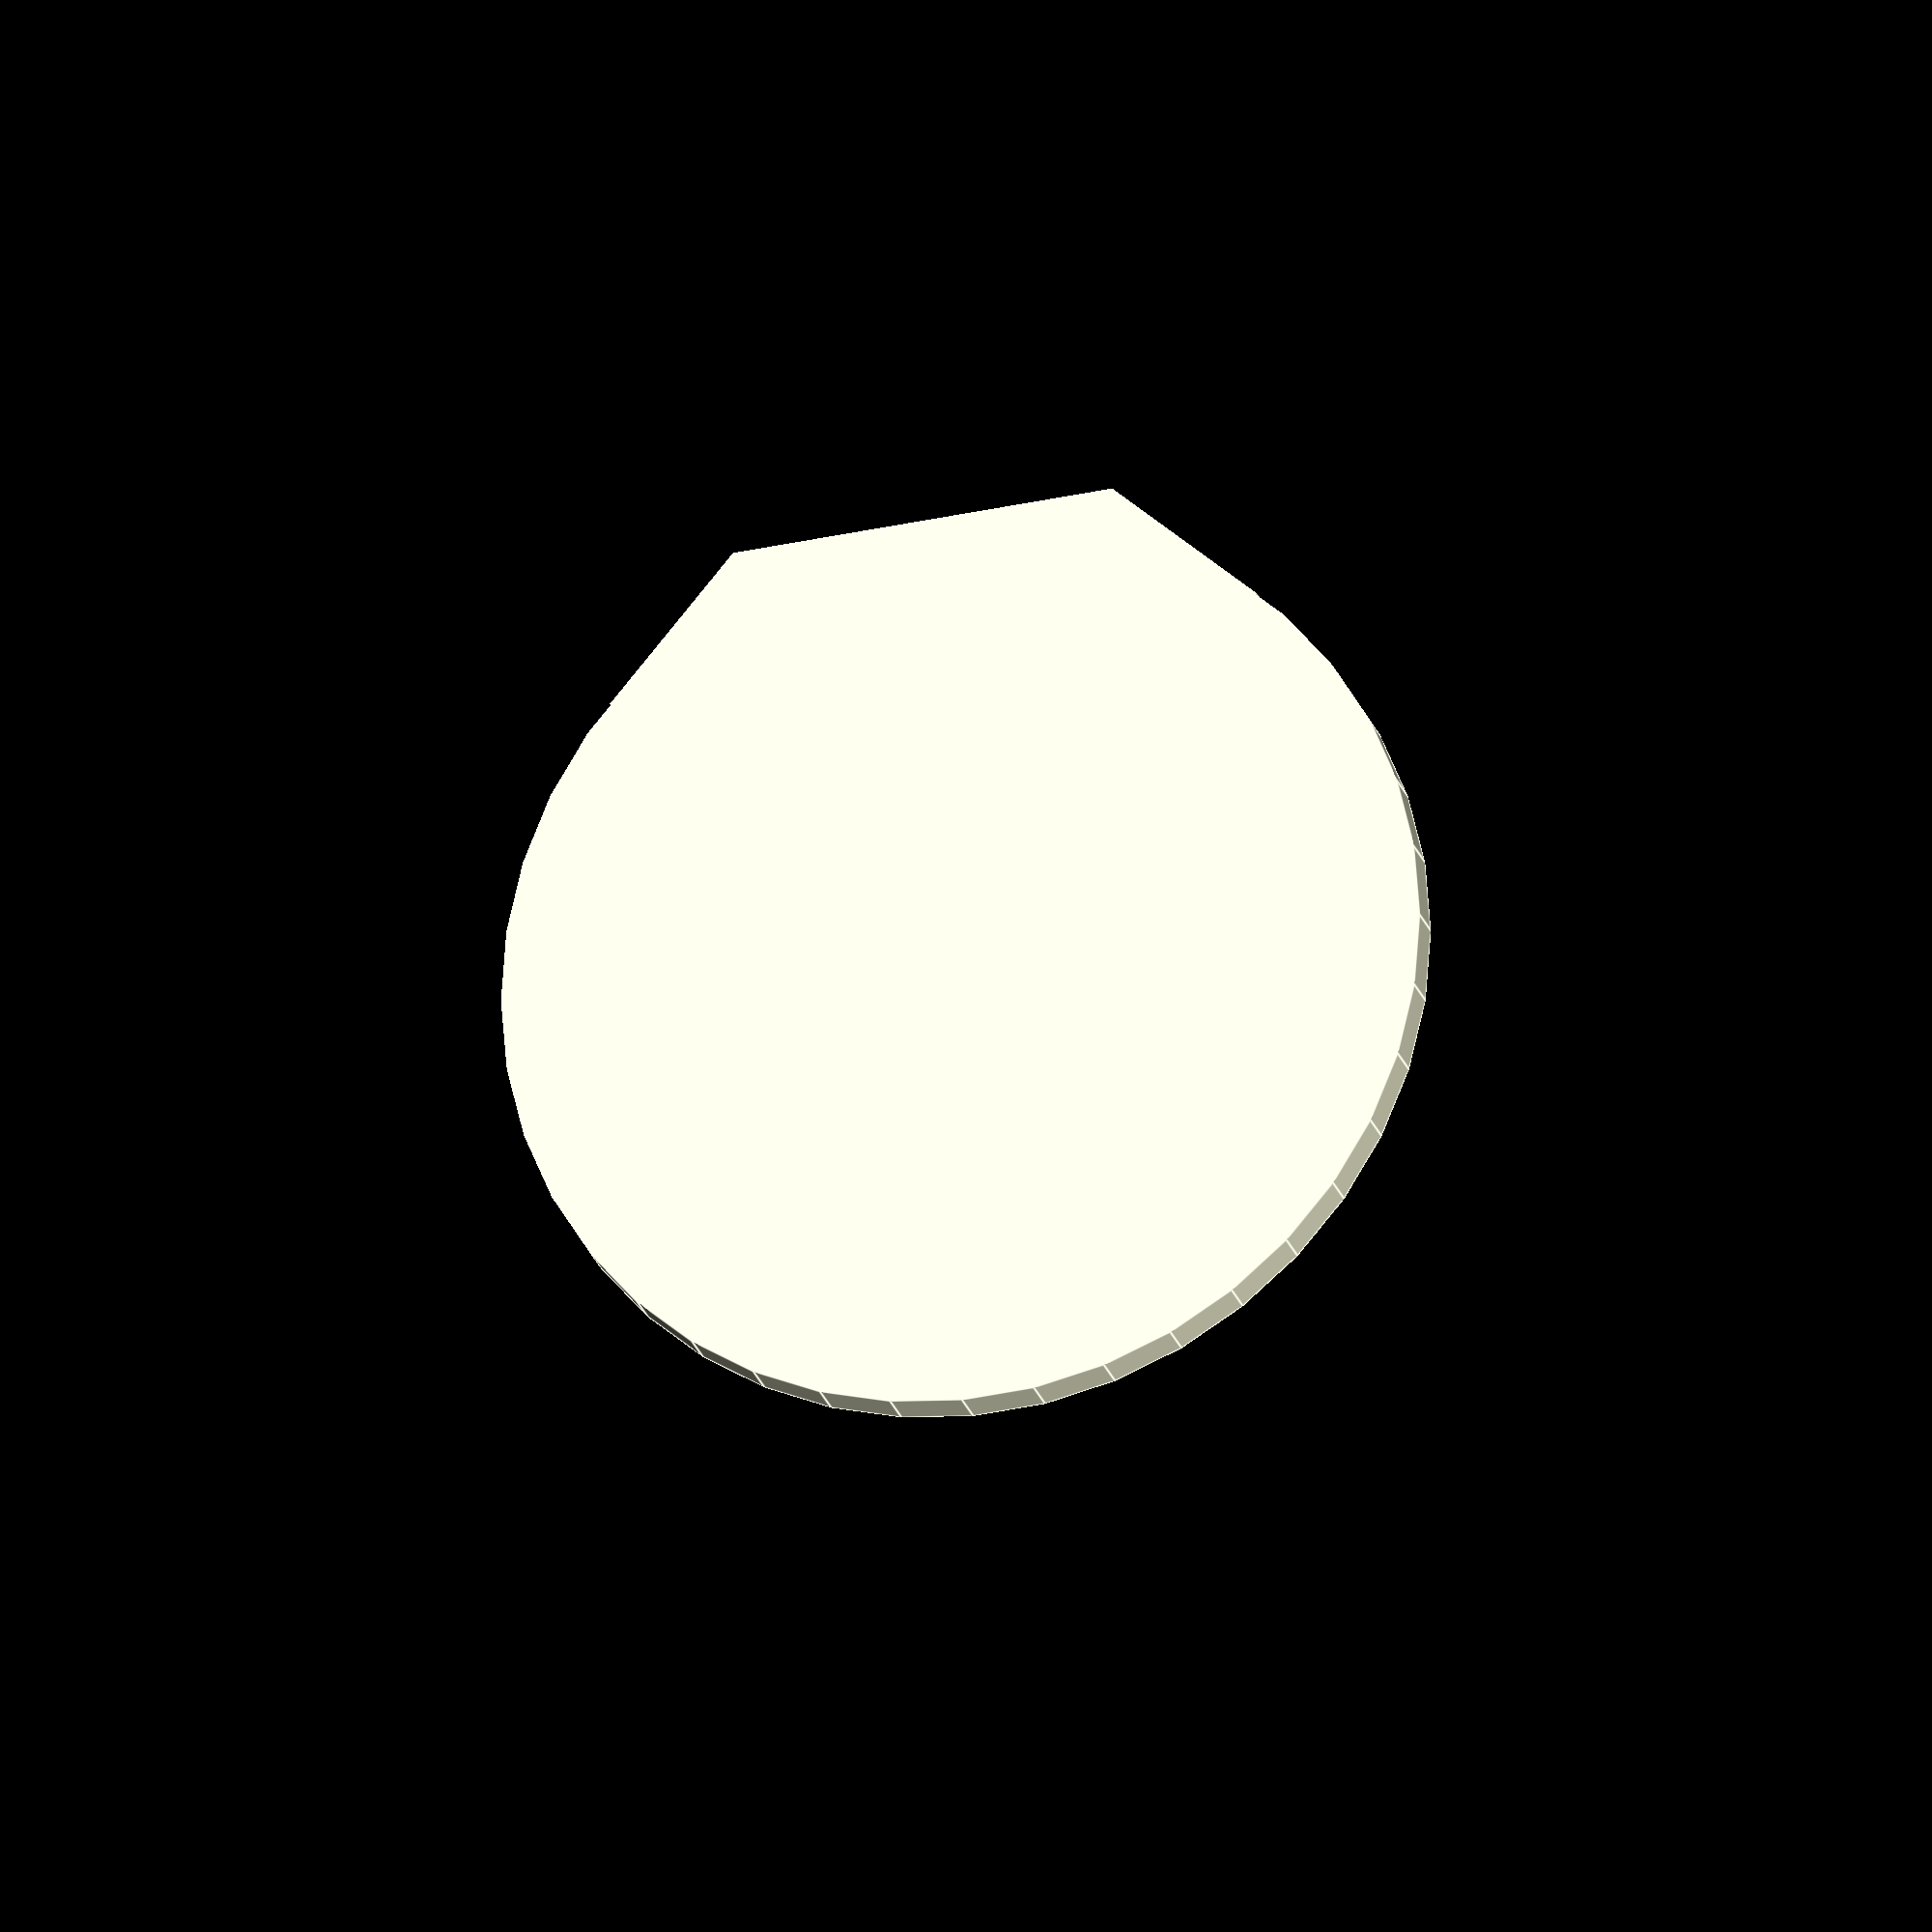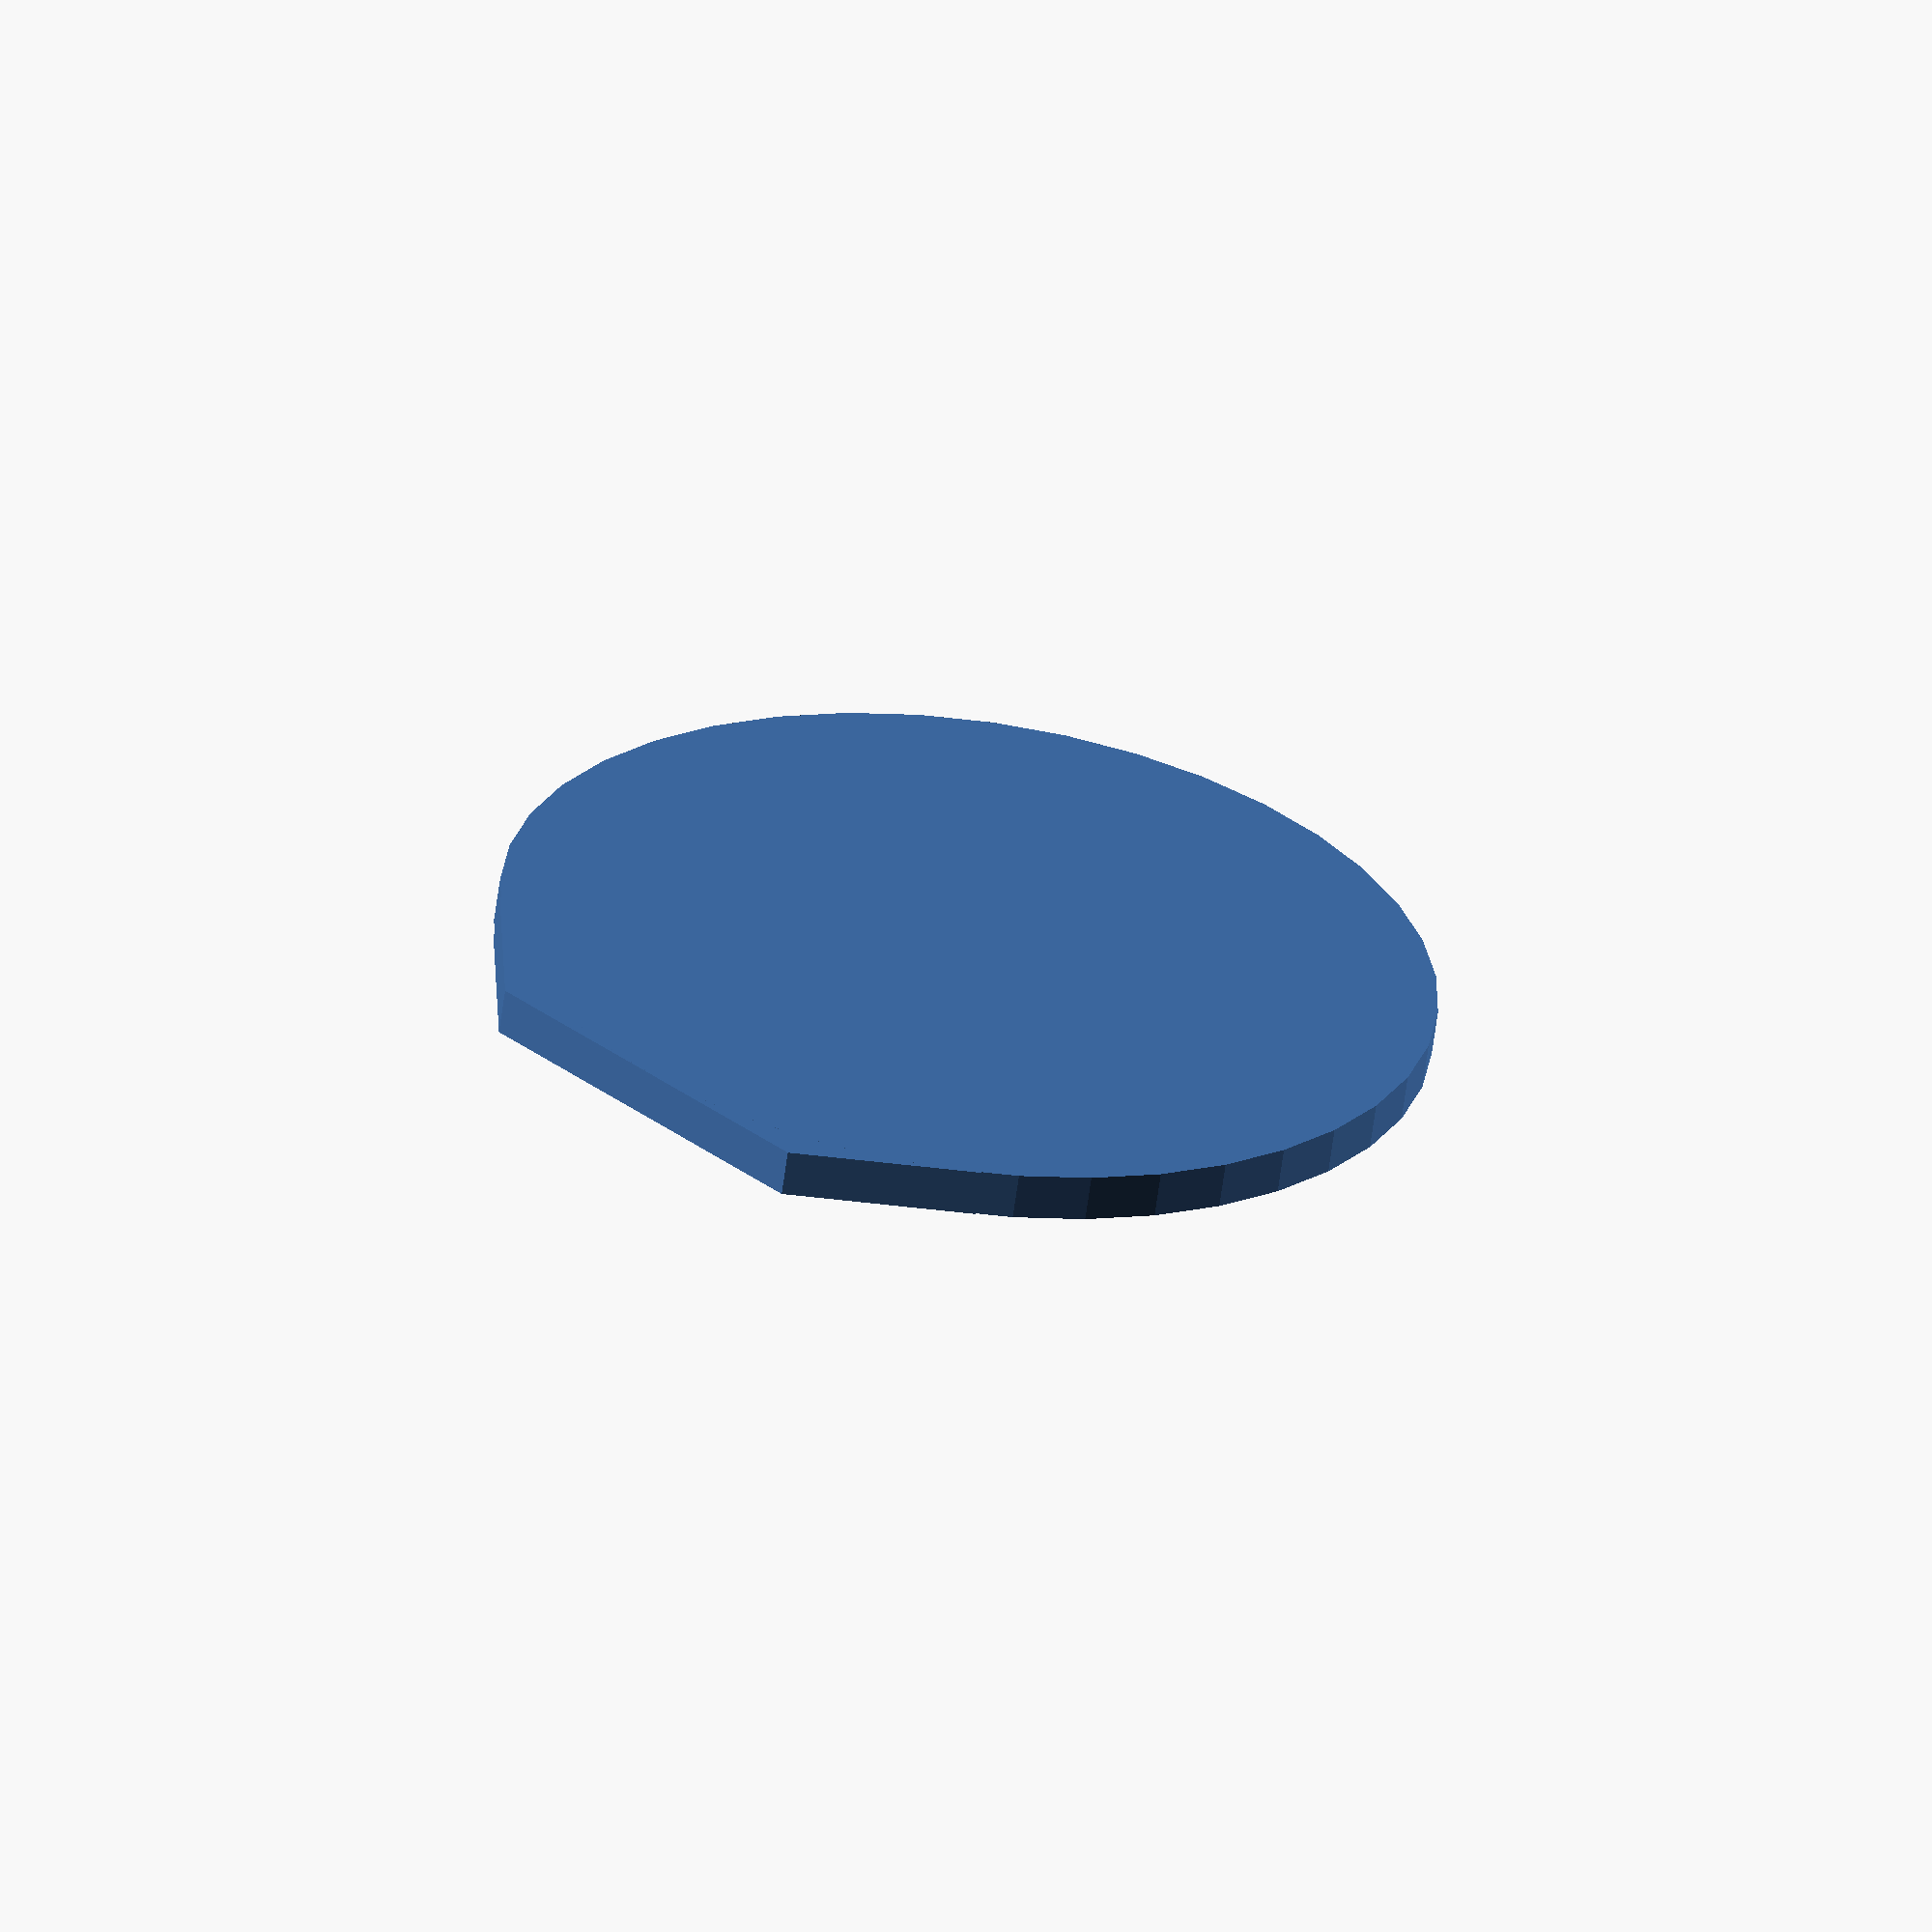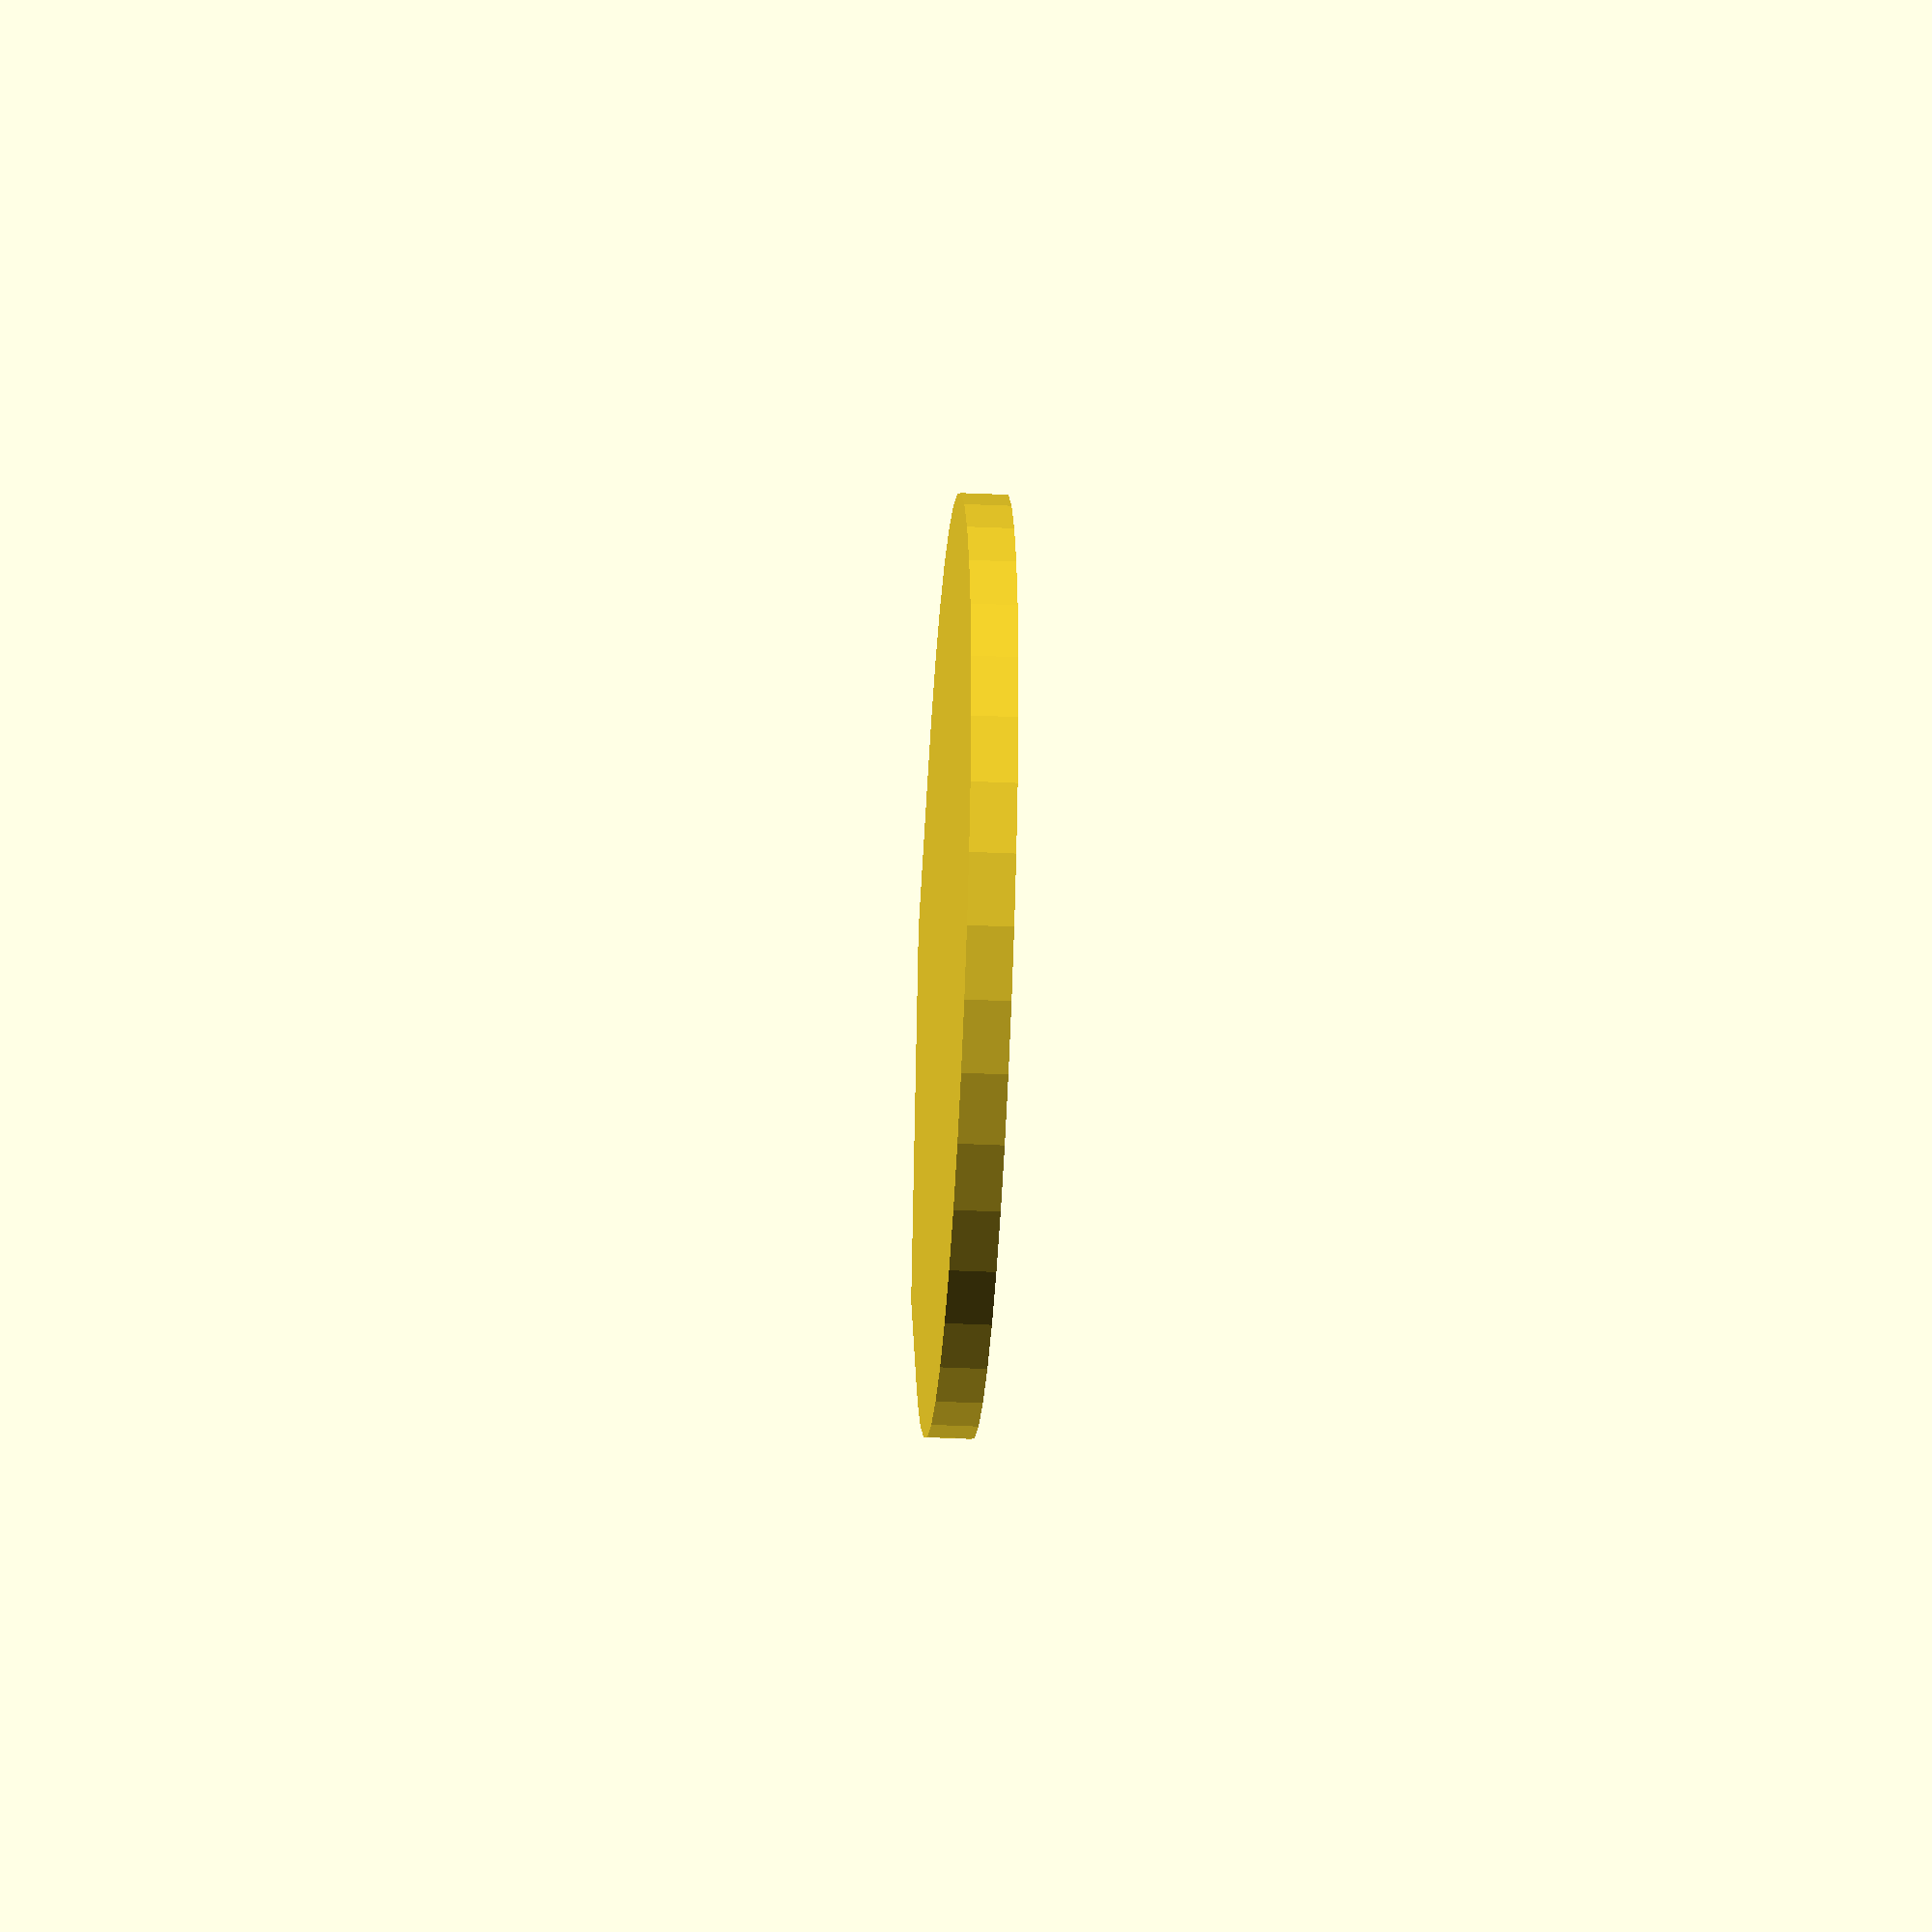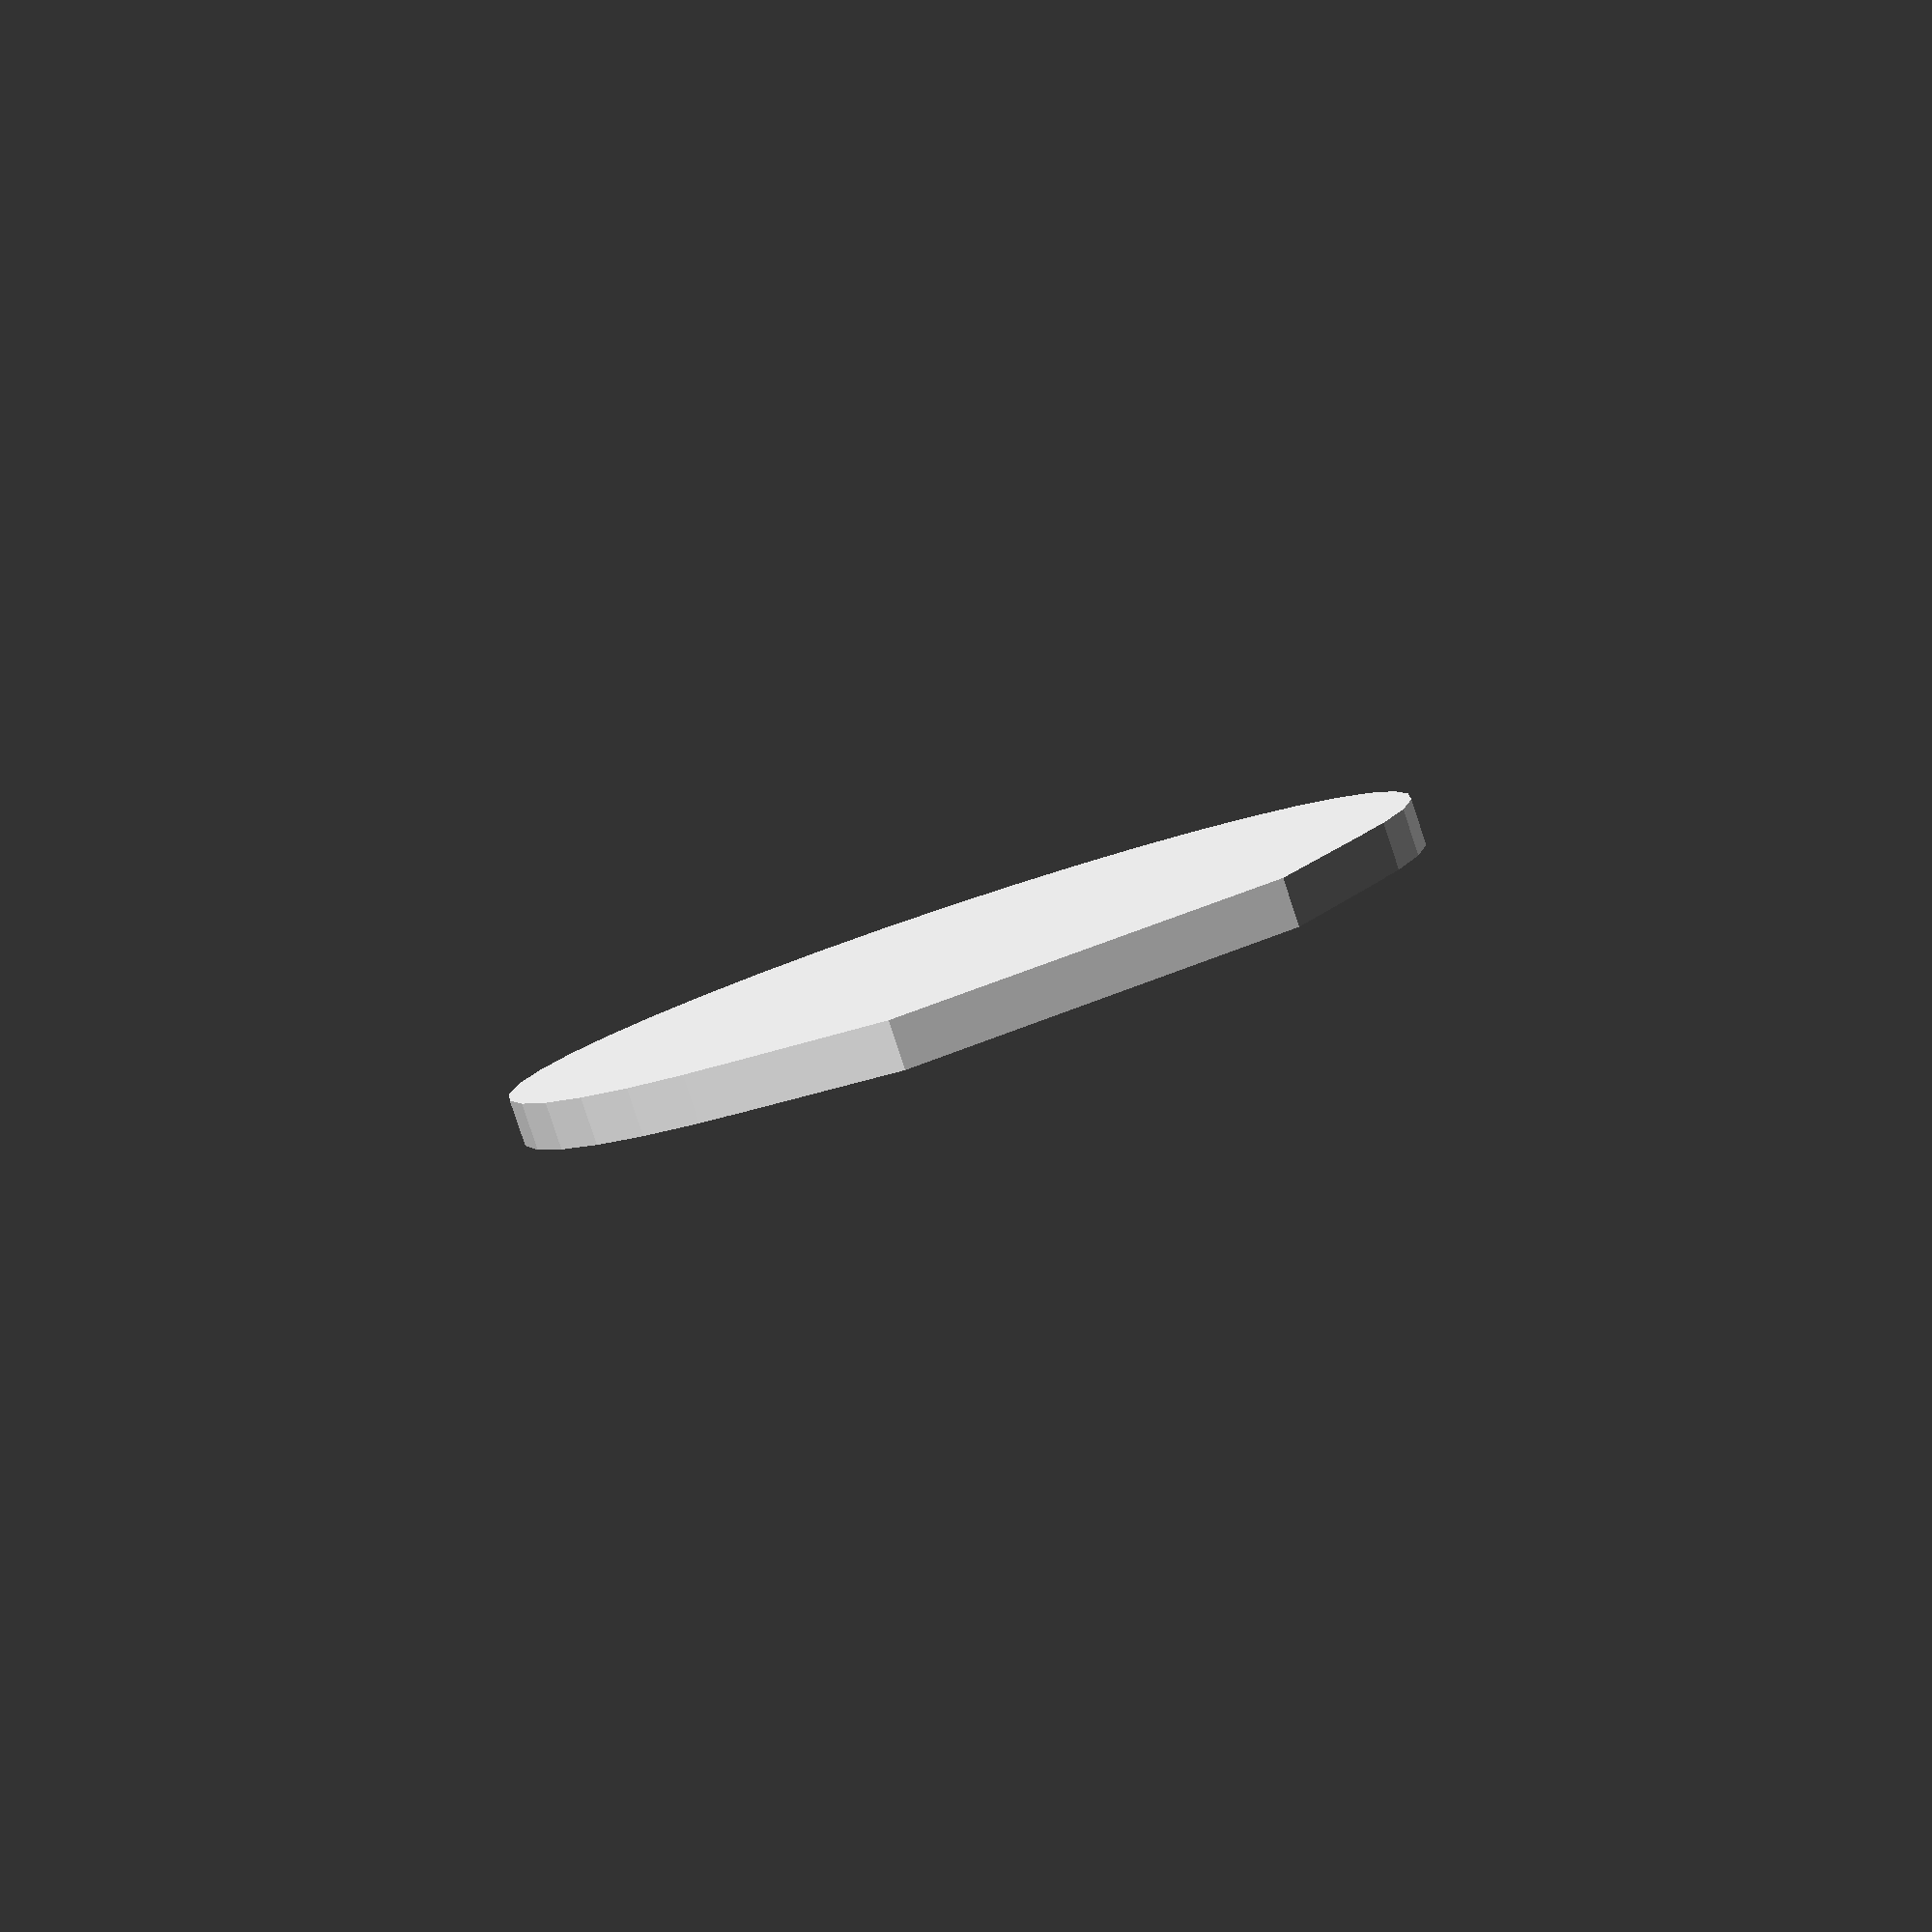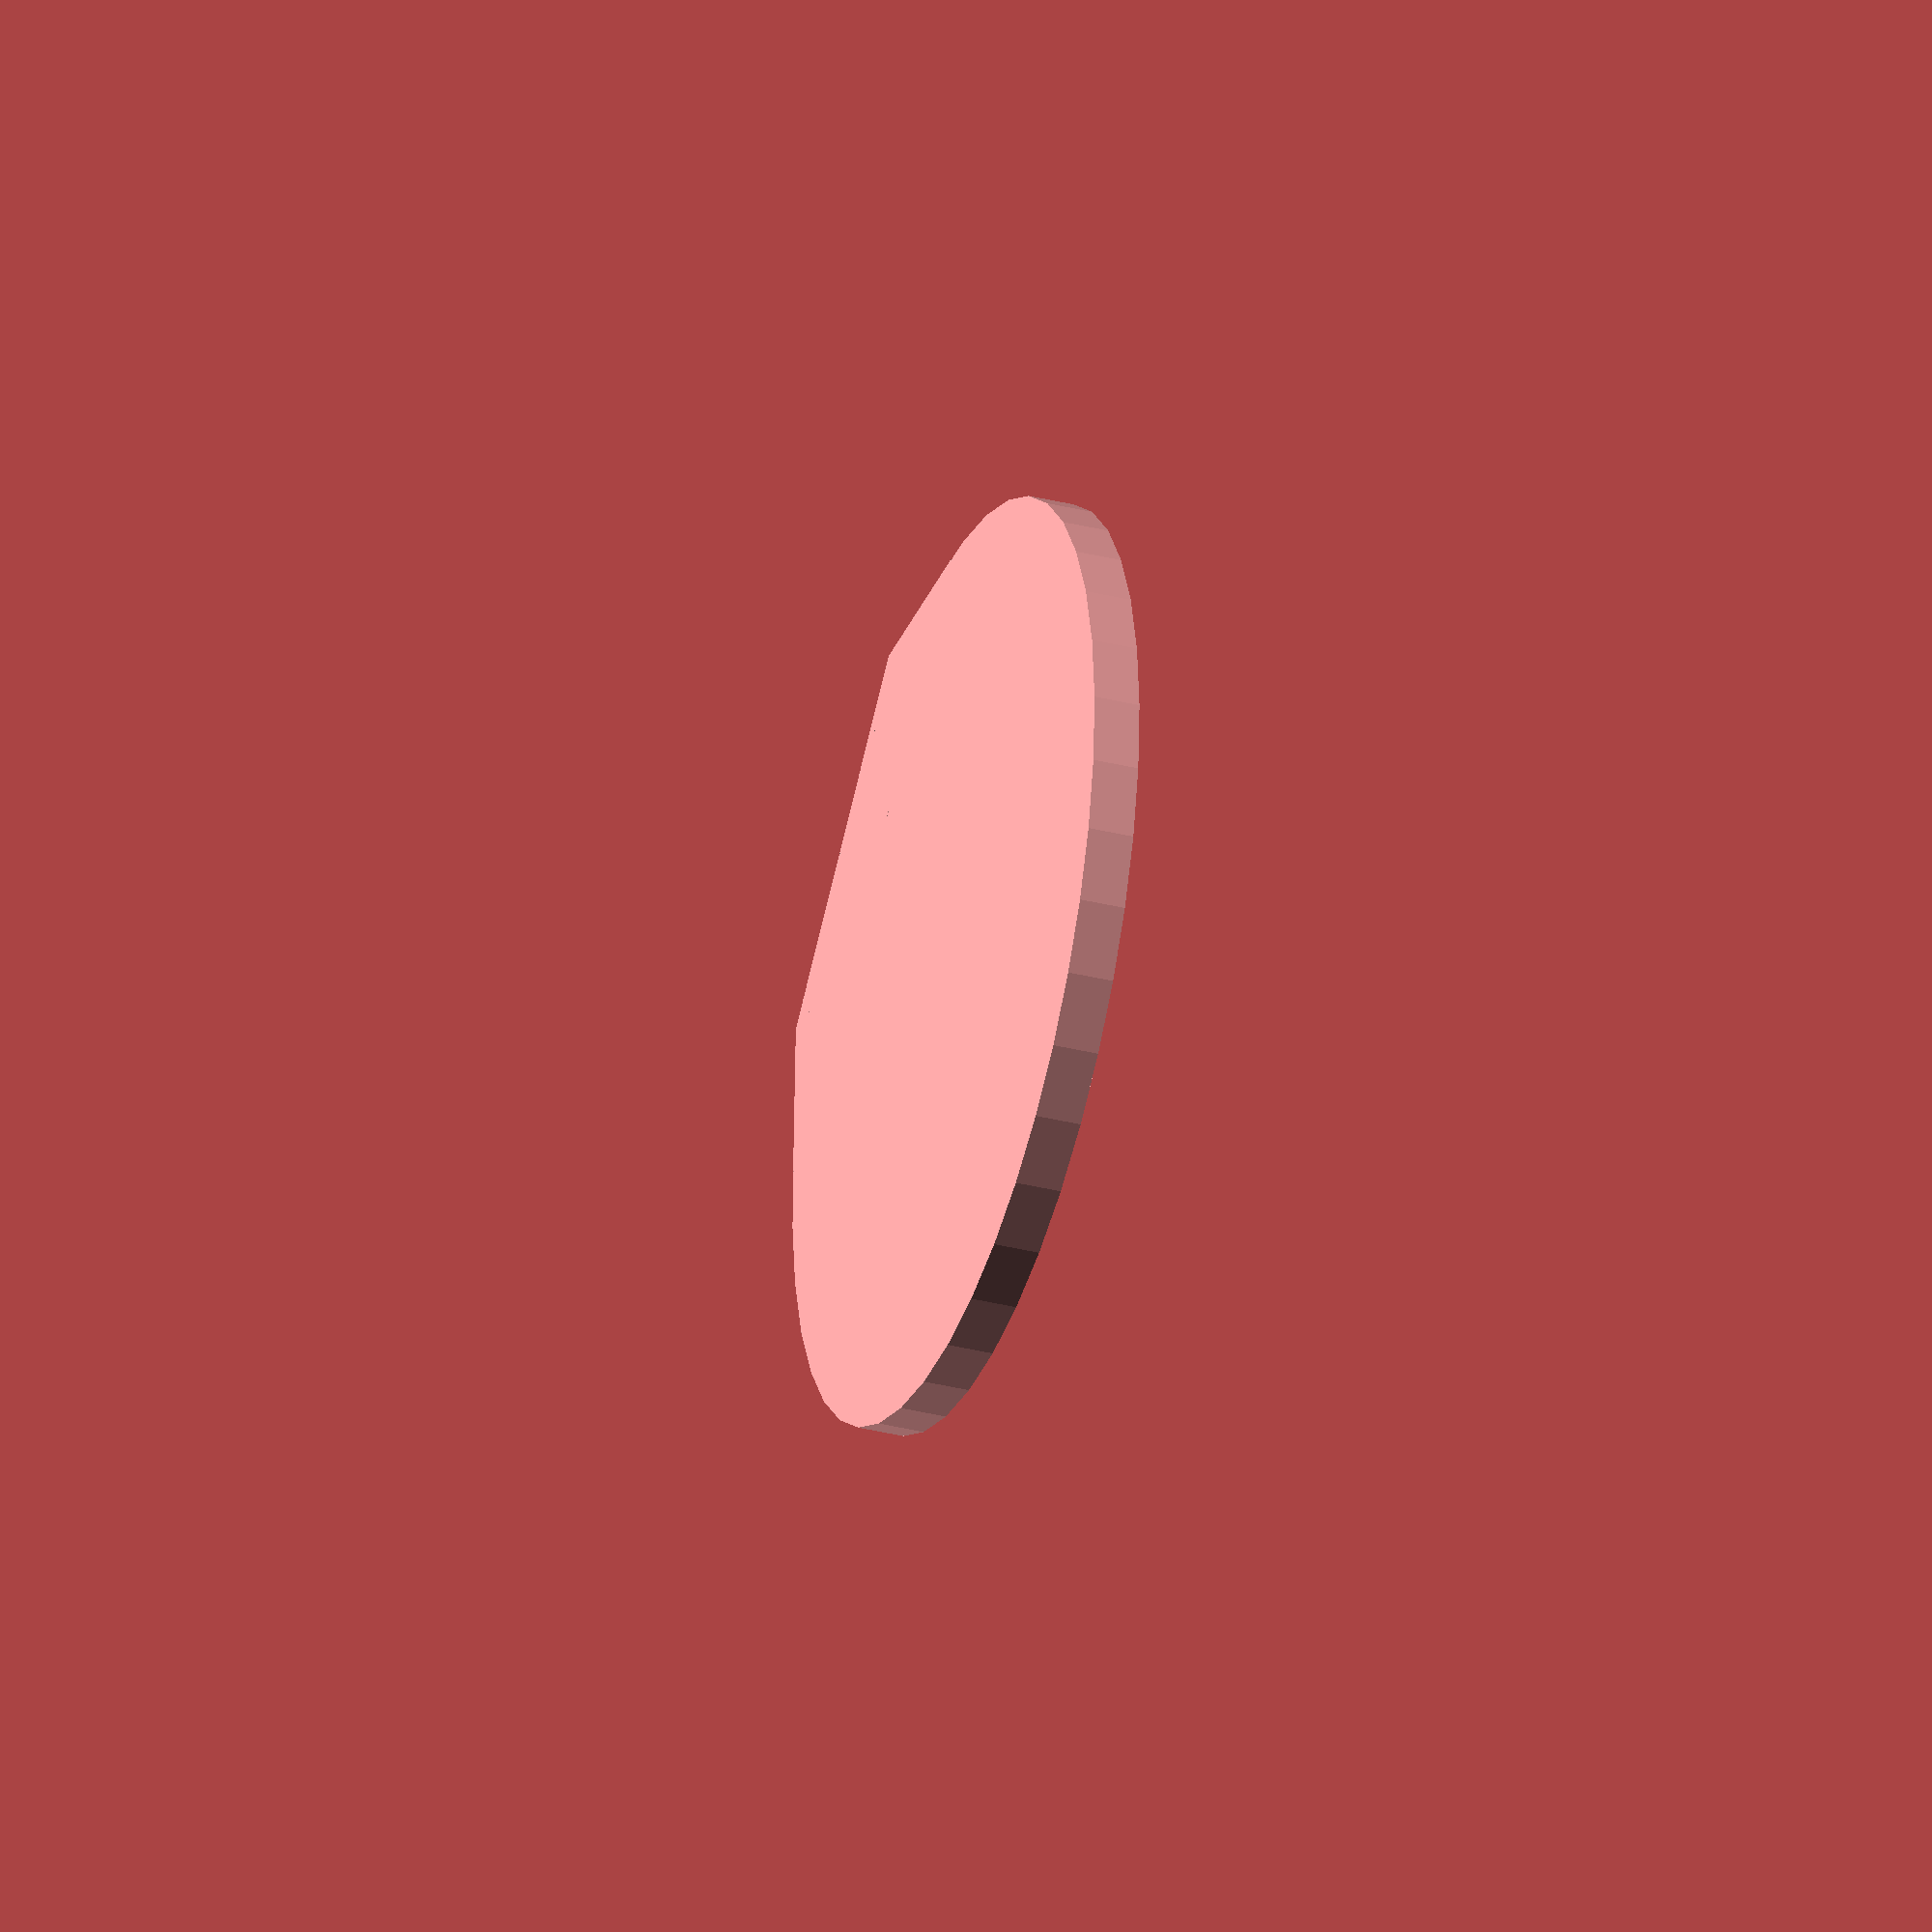
<openscad>
//
// RepRap Mendel Akimbo
//
// A Mendel variant, which improves the frame's clearance and stability
//  by increasing it's triangulation.
//
// Copyright 2012 by Ron Aldrich.
//
// Licensed under GNU GPL v2
//
// teardrops.scad
//
// Generates 2d and 3d teardrop profiles.
//

module hexircle(r, $fn)
{
	intersection()
	{
		circle(r=r/cos(30), $fn=6);
		translate([0, r*3/4])
		square([r*2, r/2], center=true);
	}

	rotate([0, 0, 180/$fn])
	circle(r=r, $fn=$fn);
}

module teardrop(h, r, center=false, $fn)
{
	render(convexity=1)
	cylinder(h=h, r=r, center=center, $fn=$fn);
	translate([0, r/2*sqrt(2), 0])
	cylinder(h=h, r=r*cos(45), center=center, $fn=4);
}

octircle(h=1, r=10, $fn=40, center=true);

module hexylinder(h, r, center=false, $fn)
{
	render(convexity=1)
	intersection()
	{
		rotate([0, 0, 0])
		cylinder(h=h, r=r/cos(30), center=center, $fn=6);
		if (center)
		{
			translate([0, r*3/4, 0])
			cube([r*2, r/2, h+.1], center=true);
		}
		else
		{
			translate([0, r*3/4, h/2])
			cube([r*2, r/2, h+.1], center=true);
		}
	}
	rotate([0, 0, 180/$fn])
	cylinder(h=h, r=r, $fn=$fn, center=center);
}

module hexasphere(r, $fn)
{
	render(convexity=1)
	{
		intersection()
		{
			cylinder(h=r, r1=r/cos(30), r2=r/cos(30)/2, $fn=$fn);
			translate([0, 0, r*3/4])
			cube([r*2, r*2, r/2], center=true);
		}
		sphere(r, $fn);
	}
}

module octircle(r, $fn)
{
	a=r/(1+sqrt(2));
	b=(r-a)/2;

	intersection()
	{
		rotate(45/2)
		circle(r=r/cos(45/2), $fn=8);
		translate([0, r-b/2])
		square([r*2, b], center=true);
	}

	rotate(180/$fn)
	circle(r=r, $fn=$fn);
}

module octylinder(h, r, center=false, $fn)
{
	a=r/(1+sqrt(2));
	b=(r-a)/2;

	render(convexity=1)
	intersection()
	{
		rotate([0, 0, 45/2])
		cylinder(h=h, r=r/cos(45/2), center=center, $fn=8);
		if (center)
		{
			translate([0, r-b/2, 0])
			cube([r*2, b, h+.1], center=true);
		}
		else
		{
			translate([0, r-b/2, h/2])
			cube([r*2, b, h+.1], center=true);
		}
	}
	//rotate([0, 0, 180/$fn])
	cylinder(h=h, r=r, $fn=$fn, center=center);
}

module octasphere(r, $fn)
{
	a=r/(1+sqrt(2));
	b=(r-a)/2;

	render(convexity=1)
	intersection()
	{
		translate([0, 0, a])
		cylinder(h=r-a, r1=r, r2=a, $fn=$fn);
		translate([0, 0, r-b/2])
		cube([r*2, r*2, b], center=true);
	}
	sphere(r, $fn=$fn);
}

</openscad>
<views>
elev=201.1 azim=184.7 roll=345.8 proj=o view=edges
elev=241.5 azim=43.4 roll=187.6 proj=o view=solid
elev=36.4 azim=288.0 roll=86.5 proj=o view=wireframe
elev=84.3 azim=195.2 roll=198.4 proj=p view=solid
elev=214.5 azim=222.1 roll=288.6 proj=o view=wireframe
</views>
